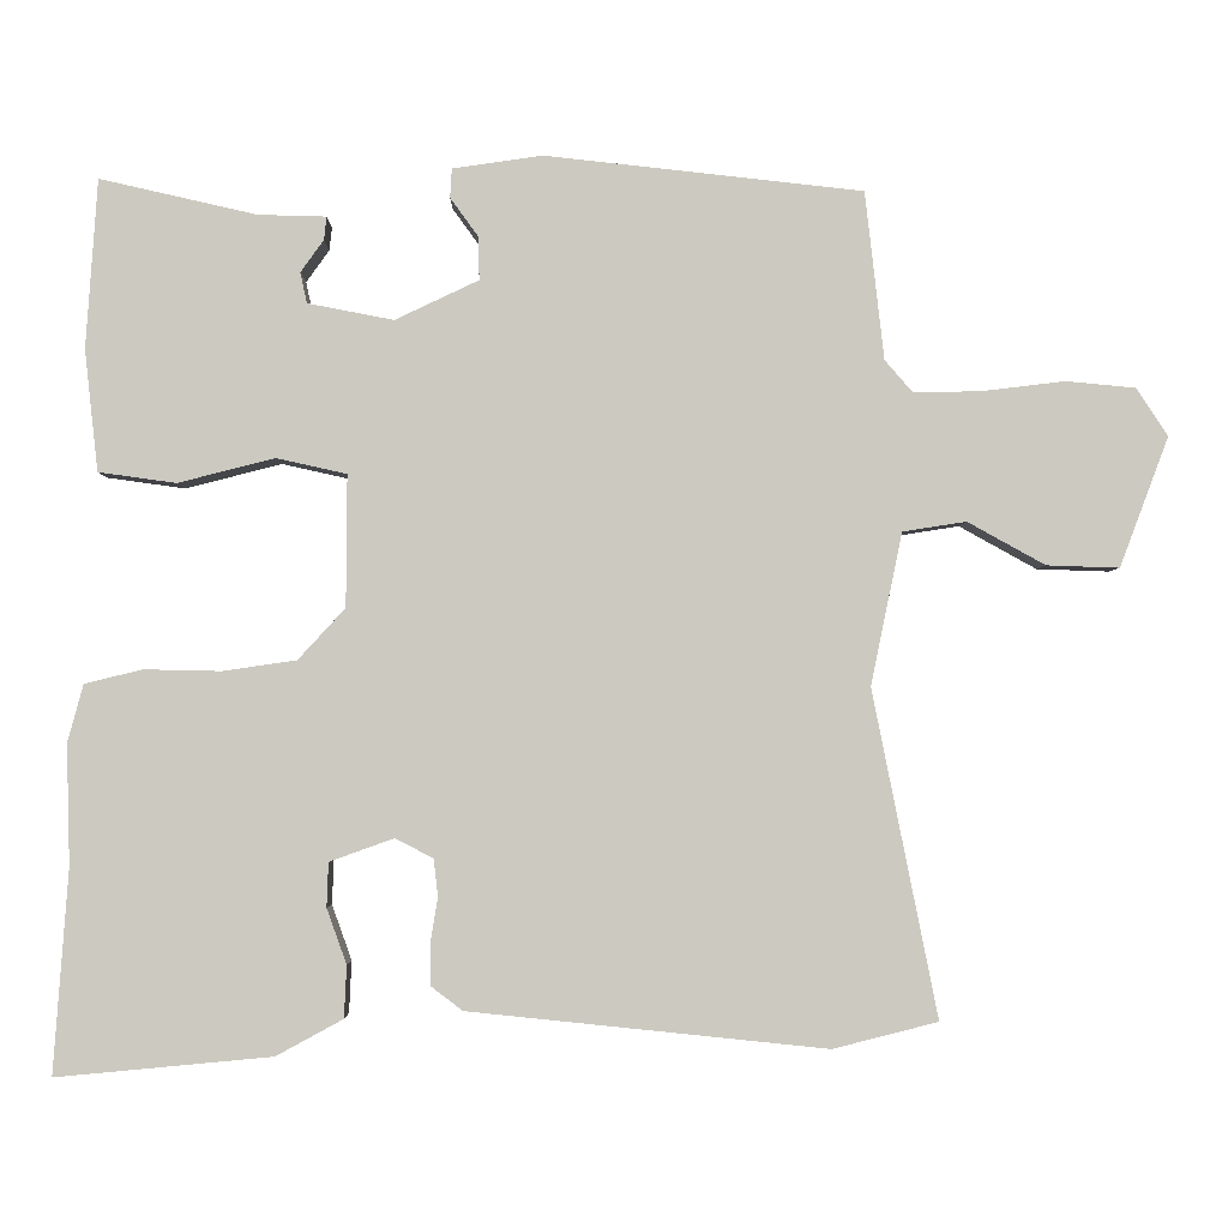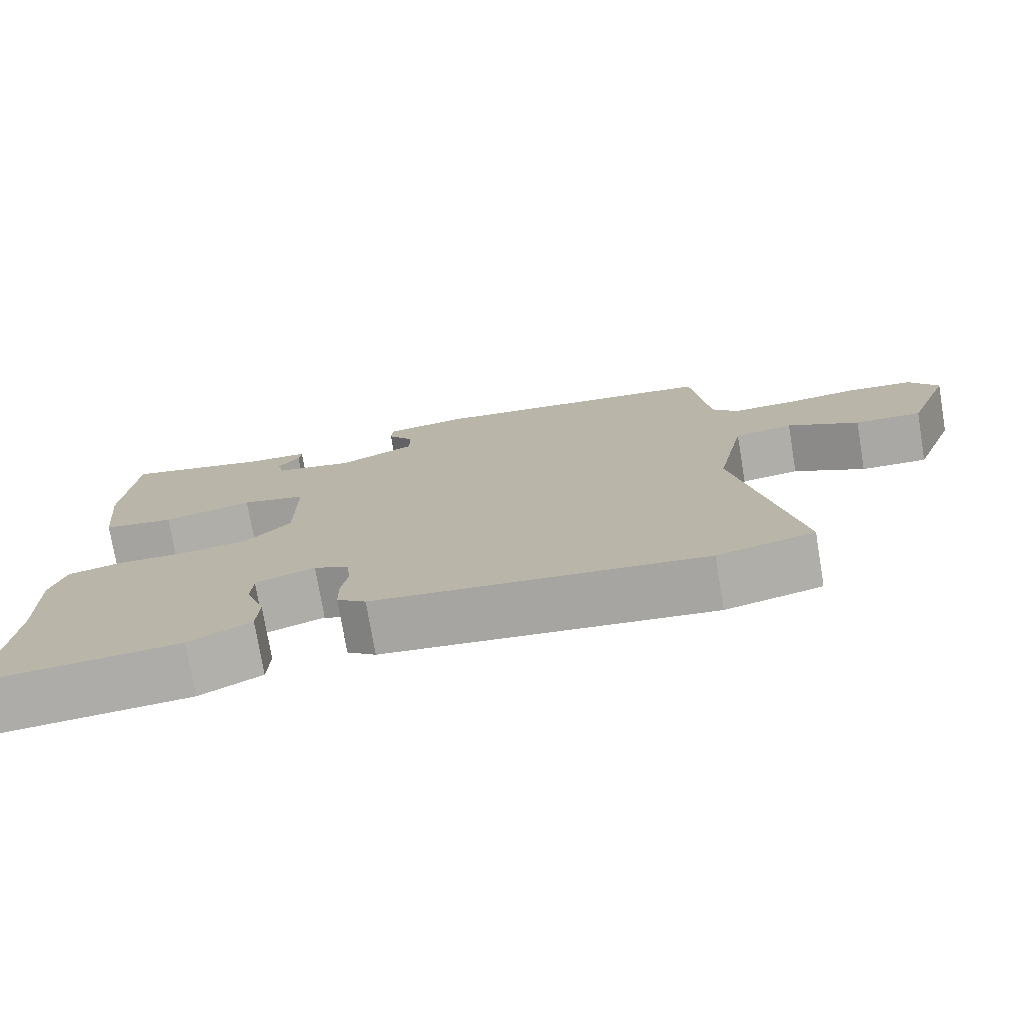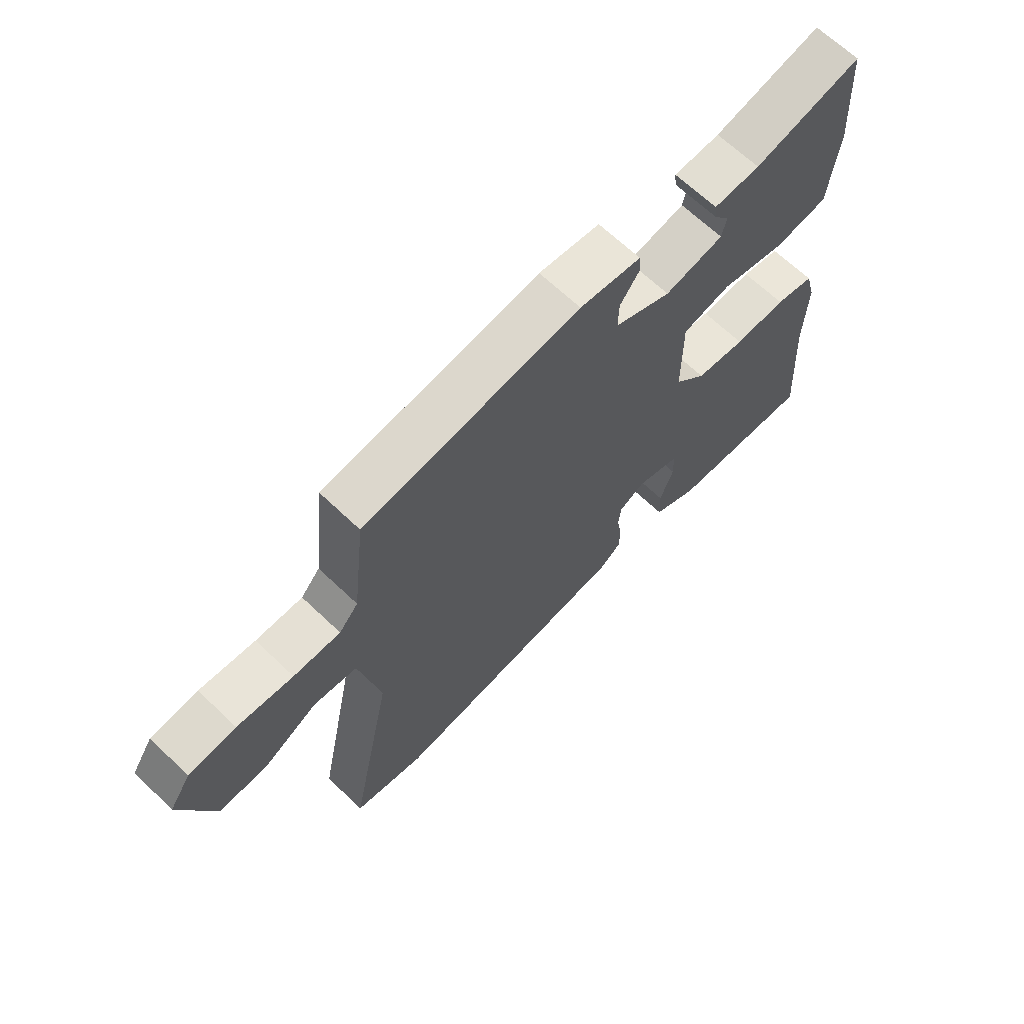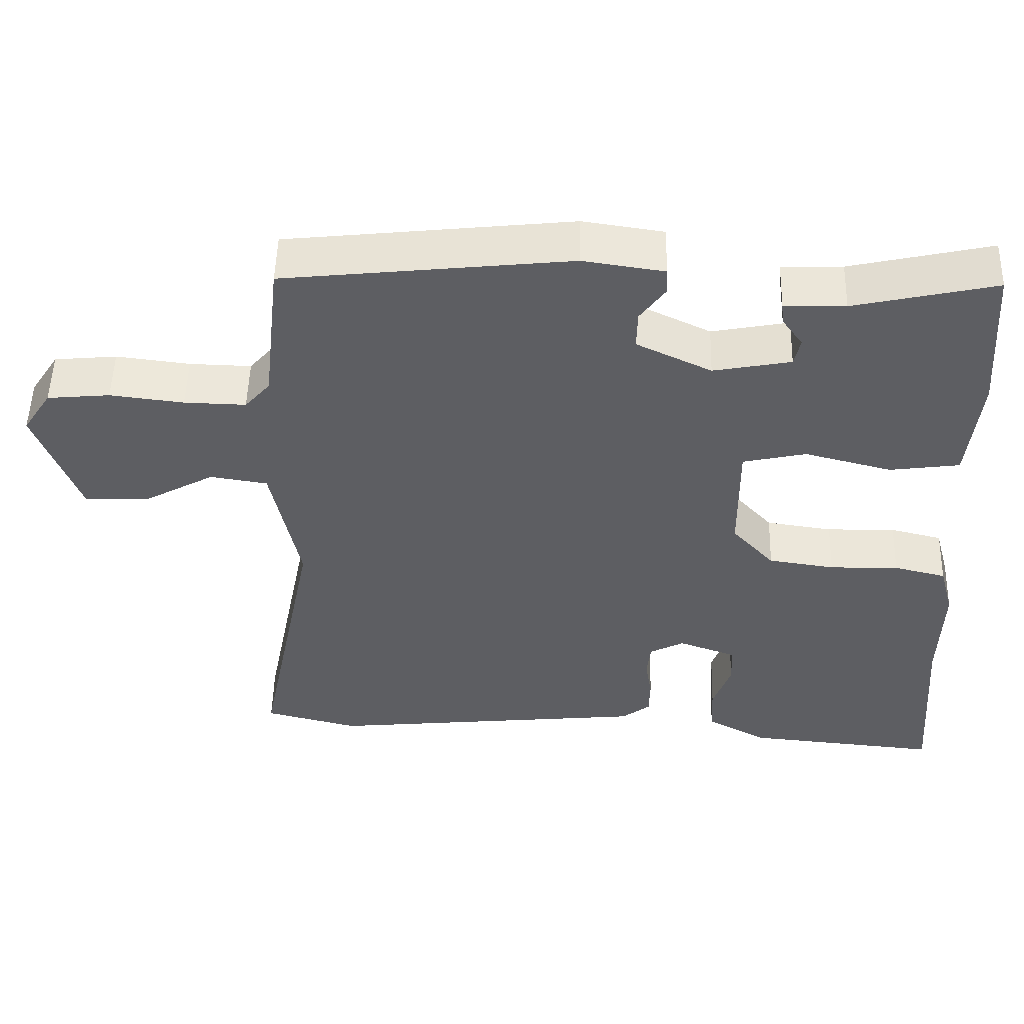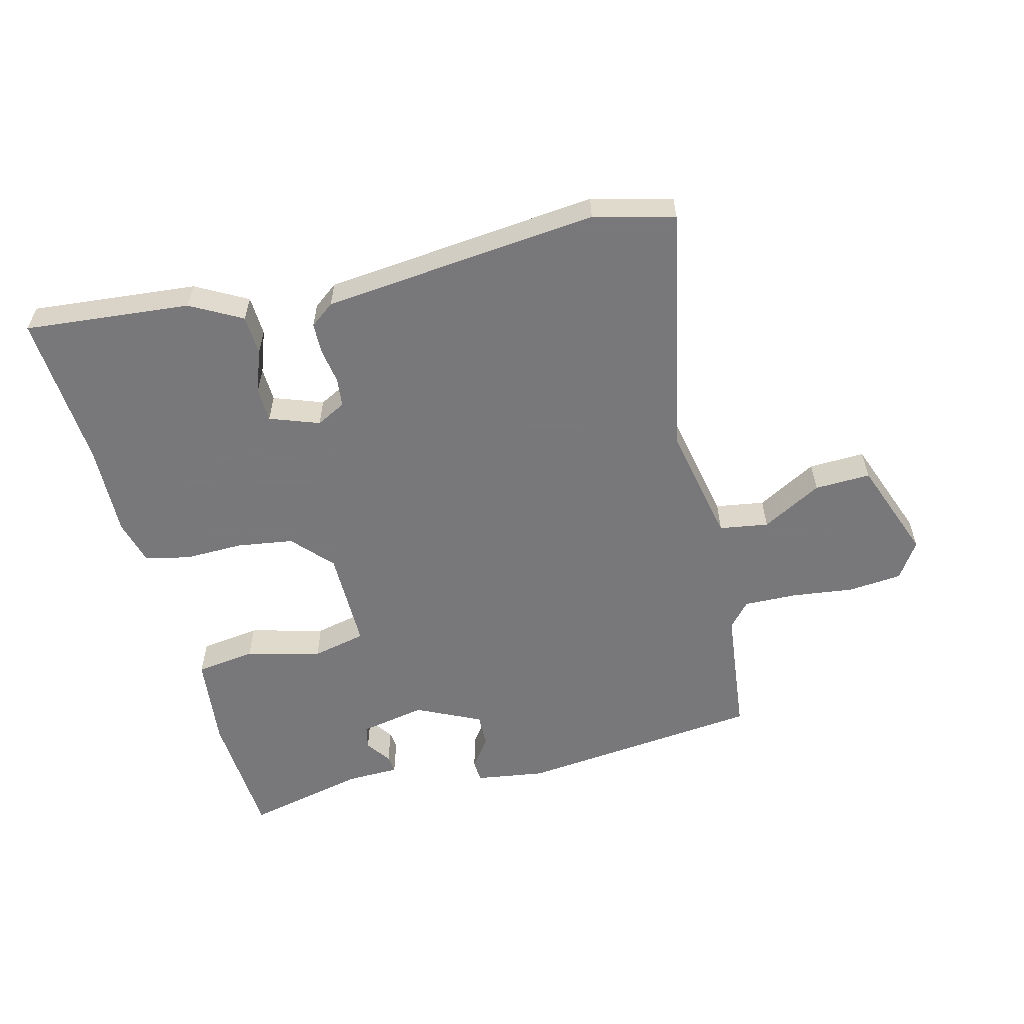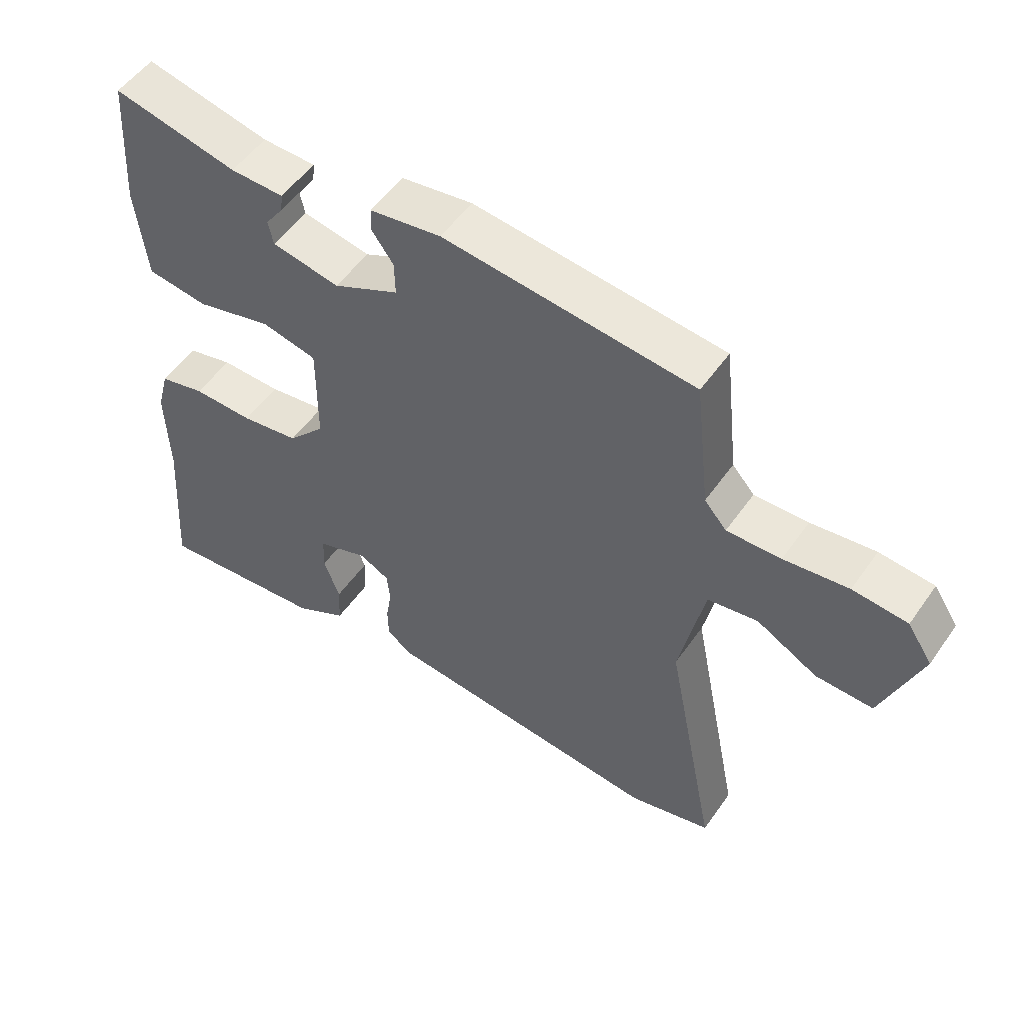
<metadata>
{"format":"obj","ext":"obj","renderer":"f3d","projection":"perspective","resolution":1024,"background":"white","views":[{"elev":-2.7,"azim":179.4,"up":"+Z"},{"elev":-75.7,"azim":-170.5,"up":"+Z"},{"elev":66.7,"azim":-46.3,"up":"+Z"},{"elev":51.4,"azim":1.5,"up":"+Z"},{"elev":-57.6,"azim":-165.9,"up":"+Y"},{"elev":52.8,"azim":-145.8,"up":"+Z"}]}
</metadata>
<code>
v 0.459 0.07 0.51
v 0.473 0.07 0.306
v 0.457 0.07 0.159
v 0.363 0.07 0.146
v 0.246 0.07 0.176
v 0.161 0.07 0.157
v 0.162 0.07 -0.002
v 0.219 0.07 -0.064
v 0.308 0.07 -0.077
v 0.401 0.07 -0.075
v 0.471 0.07 -0.092
v 0.49 0.07 -0.162
v 0.486 0.07 -0.307
v 0.504 0.07 -0.554
v 0.243 0.07 -0.53
v 0.162 0.07 -0.486
v 0.159 0.07 -0.423
v 0.183 0.07 -0.356
v 0.181 0.07 -0.302
v 0.103 0.07 -0.274
v 0.057 0.07 -0.298
v 0.052 0.07 -0.344
v 0.061 0.07 -0.399
v 0.06 0.07 -0.448
v 0.022 0.07 -0.477
v -0.412 0.07 -0.522
v -0.539 0.07 -0.49
v -0.46 0.07 -0.095
v -0.498 0.07 0.089
v -0.575 0.07 0.101
v -0.669 0.07 0.049
v -0.757 0.07 0.046
v -0.816 0.07 0.203
v -0.778 0.07 0.261
v -0.694 0.07 0.269
v -0.595 0.07 0.257
v -0.512 0.07 0.255
v -0.478 0.07 0.294
v -0.455 0.07 0.497
v -0.071 0.07 0.539
v 0.038 0.07 0.523
v 0.04 0.07 0.488
v 0.006 0.07 0.441
v 0.005 0.07 0.389
v 0.106 0.07 0.341
v 0.21 0.07 0.361
v 0.218 0.07 0.398
v 0.19 0.07 0.437
v 0.187 0.07 0.465
v 0.269 0.07 0.467
v 0.459 0 0.51
v 0.473 0 0.306
v 0.457 0 0.159
v 0.363 0 0.146
v 0.246 0 0.176
v 0.161 0 0.157
v 0.162 0 -0.002
v 0.219 0 -0.064
v 0.308 0 -0.077
v 0.401 0 -0.075
v 0.471 0 -0.092
v 0.49 0 -0.162
v 0.486 0 -0.307
v 0.504 0 -0.554
v 0.243 0 -0.53
v 0.162 0 -0.486
v 0.159 0 -0.423
v 0.183 0 -0.356
v 0.181 0 -0.302
v 0.103 0 -0.274
v 0.057 0 -0.298
v 0.052 0 -0.344
v 0.061 0 -0.399
v 0.06 0 -0.448
v 0.022 0 -0.477
v -0.412 0 -0.522
v -0.539 0 -0.49
v -0.46 0 -0.095
v -0.498 0 0.089
v -0.575 0 0.101
v -0.669 0 0.049
v -0.757 0 0.046
v -0.816 0 0.203
v -0.778 0 0.261
v -0.694 0 0.269
v -0.595 0 0.257
v -0.512 0 0.255
v -0.478 0 0.294
v -0.455 0 0.497
v -0.071 0 0.539
v 0.038 0 0.523
v 0.04 0 0.488
v 0.006 0 0.441
v 0.005 0 0.389
v 0.106 0 0.341
v 0.21 0 0.361
v 0.218 0 0.398
v 0.19 0 0.437
v 0.187 0 0.465
v 0.269 0 0.467
f 47 48 49 50
f 3 4 5
f 2 3 5
f 1 2 5
f 50 1 5
f 47 50 5
f 46 47 5
f 45 46 5 6
f 44 45 6 7
f 41 42 43
f 40 41 43
f 39 40 43
f 38 39 43
f 37 38 43 44
f 34 35 36
f 33 34 36
f 32 33 36
f 31 32 36
f 30 31 36
f 29 30 36 37
f 37 44 7
f 29 37 7
f 28 29 7
f 26 27 28
f 25 26 28
f 24 25 28
f 23 24 28
f 22 23 28
f 16 17 18
f 15 16 18
f 14 15 18
f 13 14 18
f 13 18 19
f 12 13 19
f 11 12 19
f 10 11 19
f 9 10 19
f 8 9 19 20
f 8 20 21
f 7 8 21
f 28 7 21
f 21 22 28
f 100 99 98 97
f 55 54 53
f 55 53 52
f 55 52 51
f 55 51 100
f 55 100 97
f 55 97 96
f 56 55 96 95
f 57 56 95 94
f 93 92 91
f 93 91 90
f 93 90 89
f 93 89 88
f 94 93 88 87
f 86 85 84
f 86 84 83
f 86 83 82
f 86 82 81
f 86 81 80
f 87 86 80 79
f 57 94 87
f 57 87 79
f 57 79 78
f 78 77 76
f 78 76 75
f 78 75 74
f 78 74 73
f 78 73 72
f 68 67 66
f 68 66 65
f 68 65 64
f 68 64 63
f 69 68 63
f 69 63 62
f 69 62 61
f 69 61 60
f 69 60 59
f 70 69 59 58
f 71 70 58
f 71 58 57
f 71 57 78
f 78 72 71
f 1 51 52 2
f 2 52 53 3
f 3 53 54 4
f 4 54 55 5
f 5 55 56 6
f 6 56 57 7
f 7 57 58 8
f 8 58 59 9
f 9 59 60 10
f 10 60 61 11
f 11 61 62 12
f 12 62 63 13
f 13 63 64 14
f 14 64 65 15
f 15 65 66 16
f 16 66 67 17
f 17 67 68 18
f 18 68 69 19
f 19 69 70 20
f 20 70 71 21
f 21 71 72 22
f 22 72 73 23
f 23 73 74 24
f 24 74 75 25
f 25 75 76 26
f 26 76 77 27
f 27 77 78 28
f 28 78 79 29
f 29 79 80 30
f 30 80 81 31
f 31 81 82 32
f 32 82 83 33
f 33 83 84 34
f 34 84 85 35
f 35 85 86 36
f 36 86 87 37
f 37 87 88 38
f 38 88 89 39
f 39 89 90 40
f 40 90 91 41
f 41 91 92 42
f 42 92 93 43
f 43 93 94 44
f 44 94 95 45
f 45 95 96 46
f 46 96 97 47
f 47 97 98 48
f 48 98 99 49
f 49 99 100 50
f 50 100 51 1

</code>
